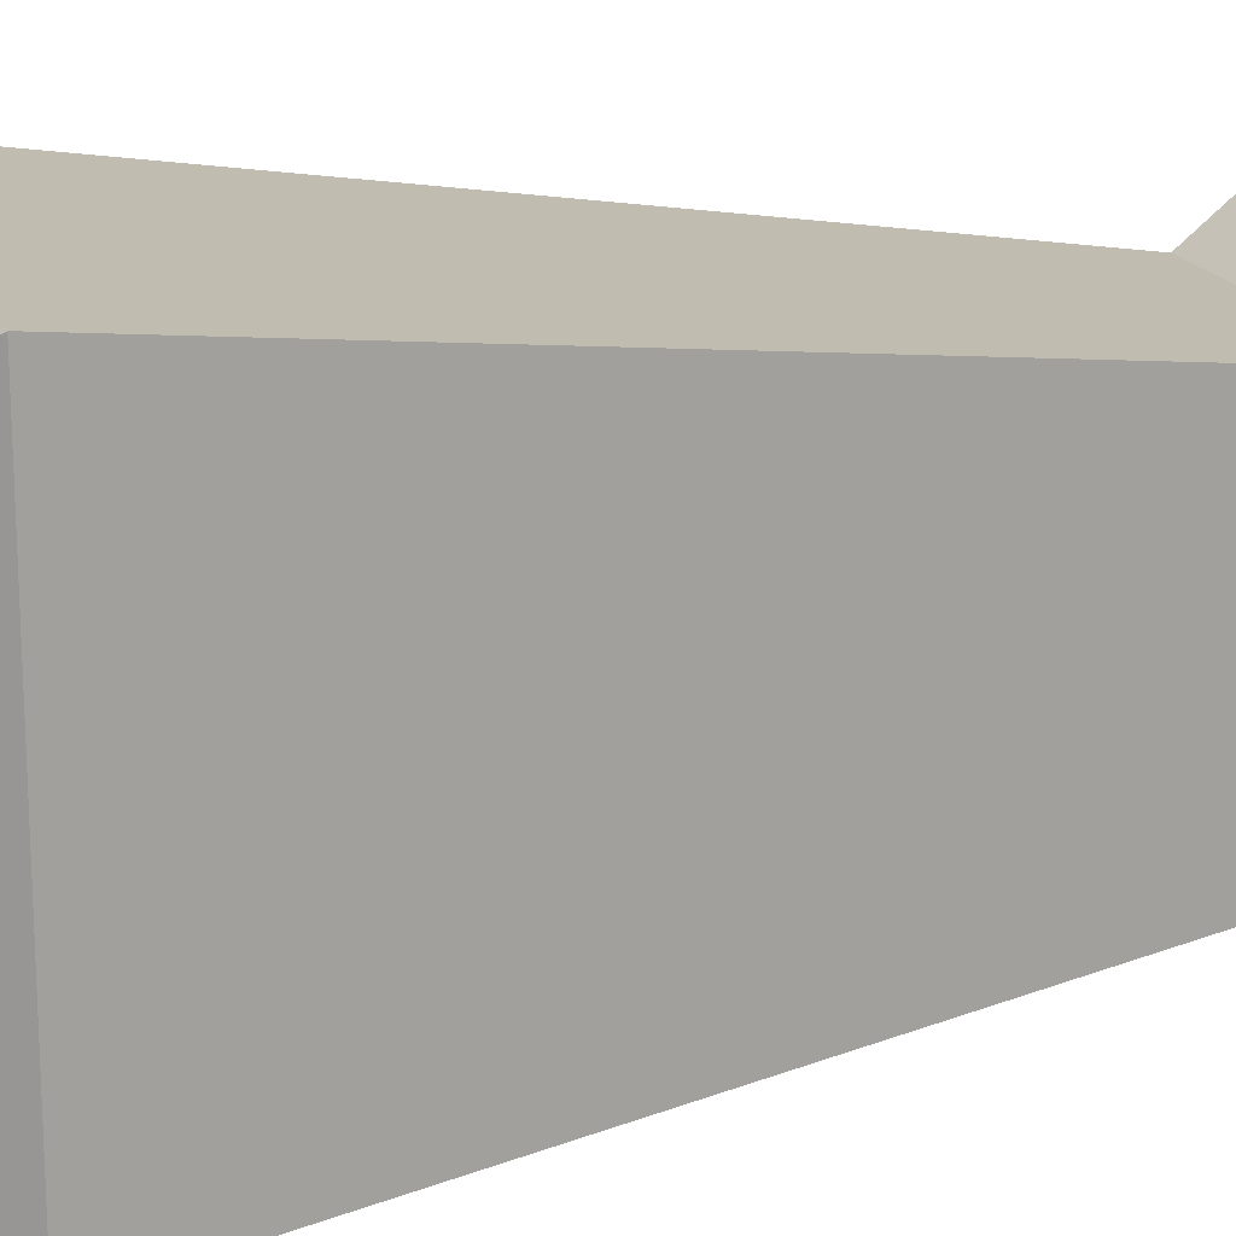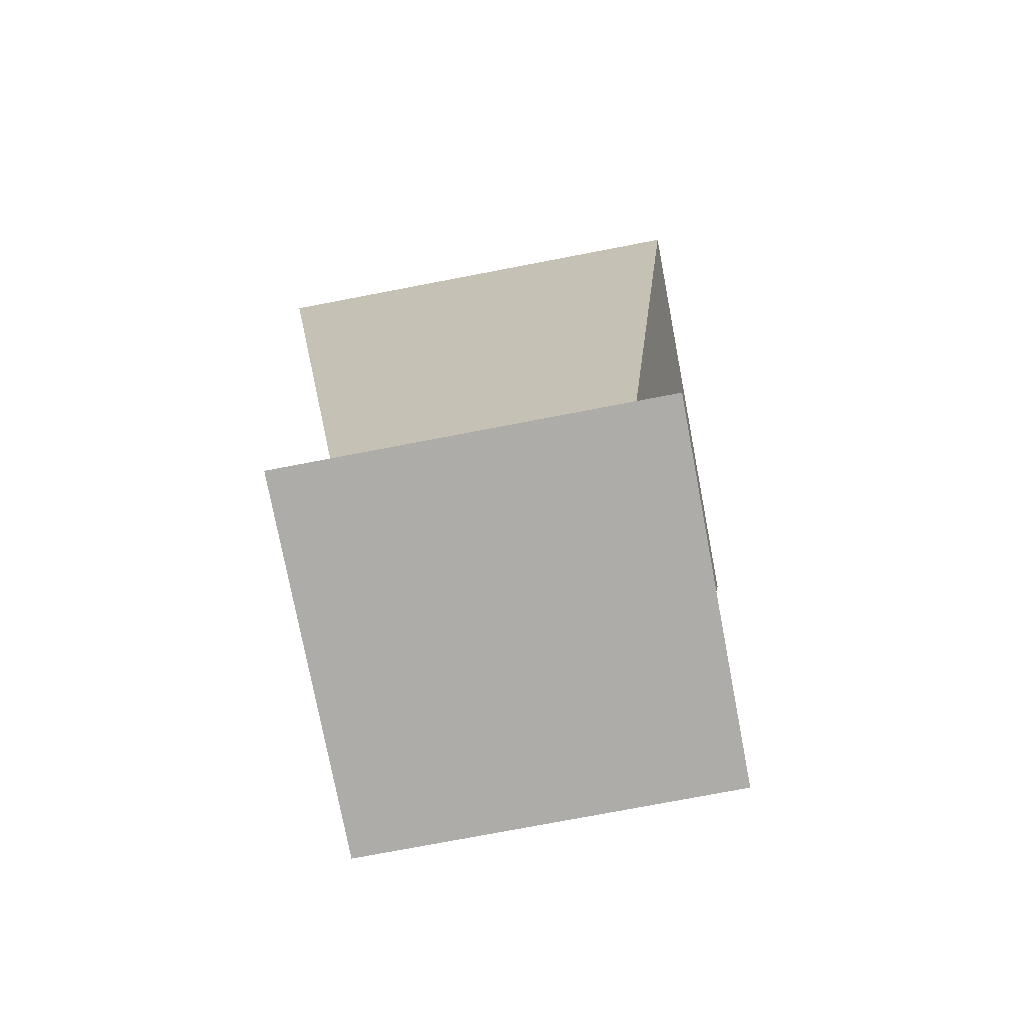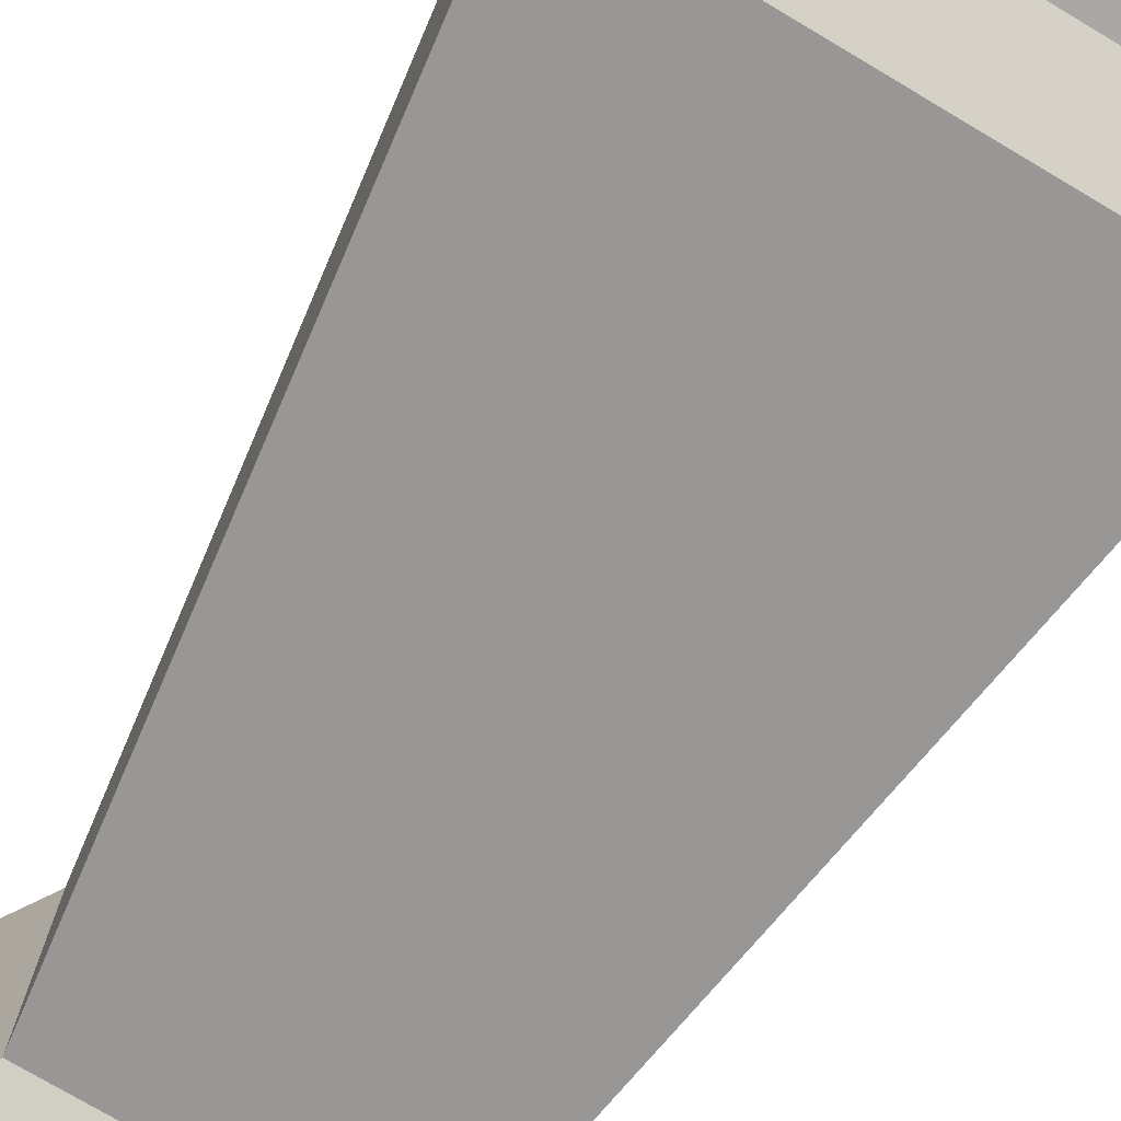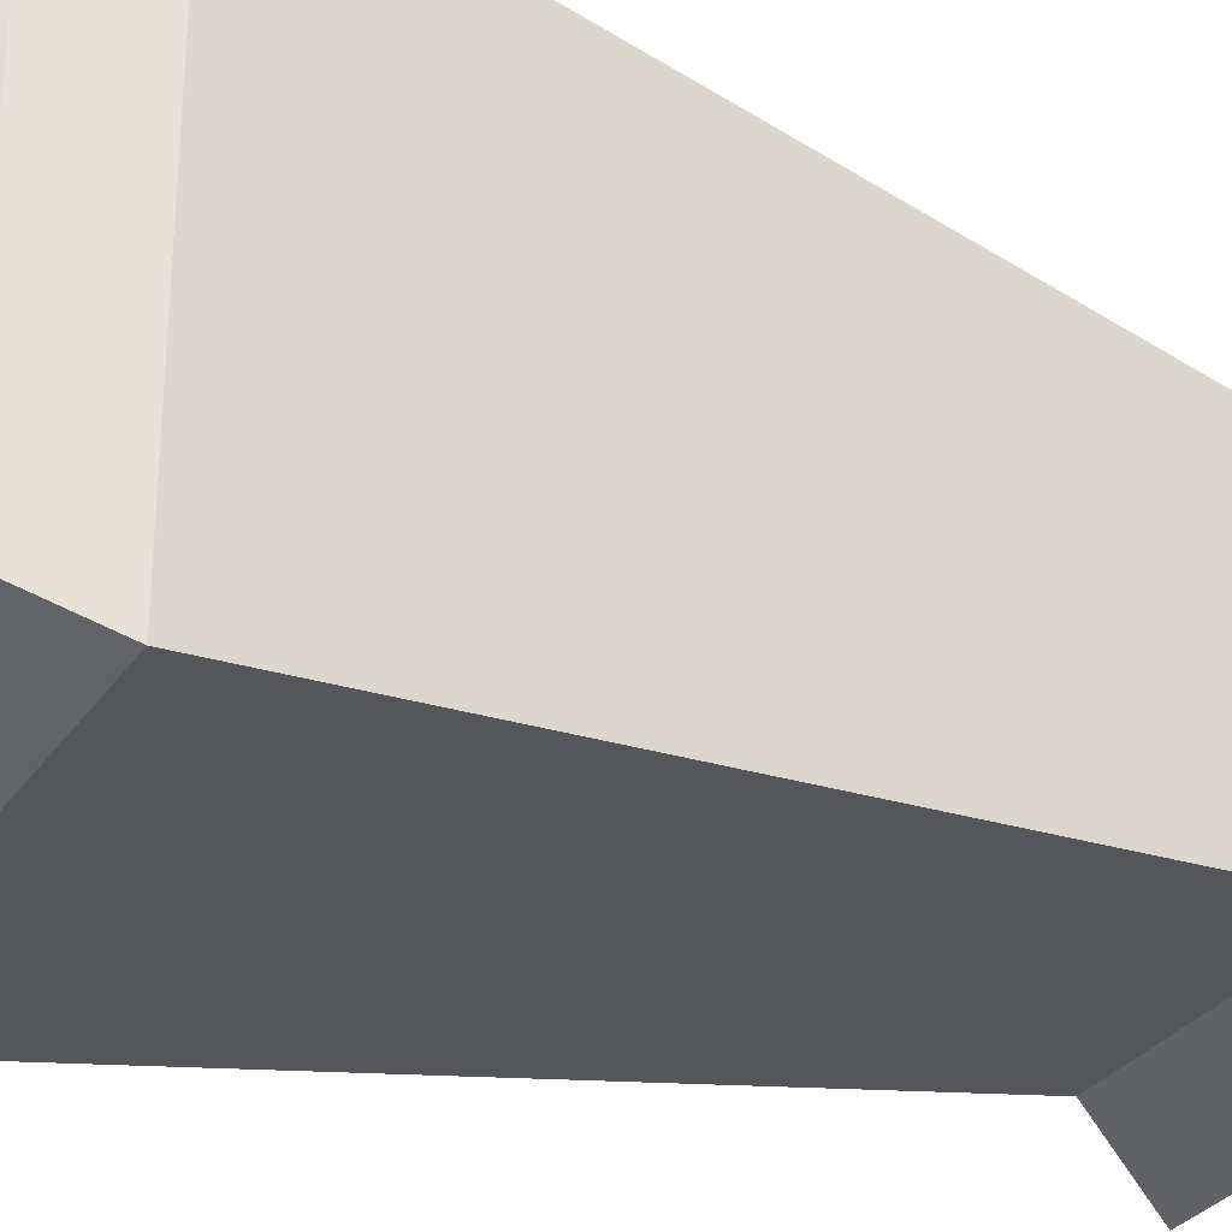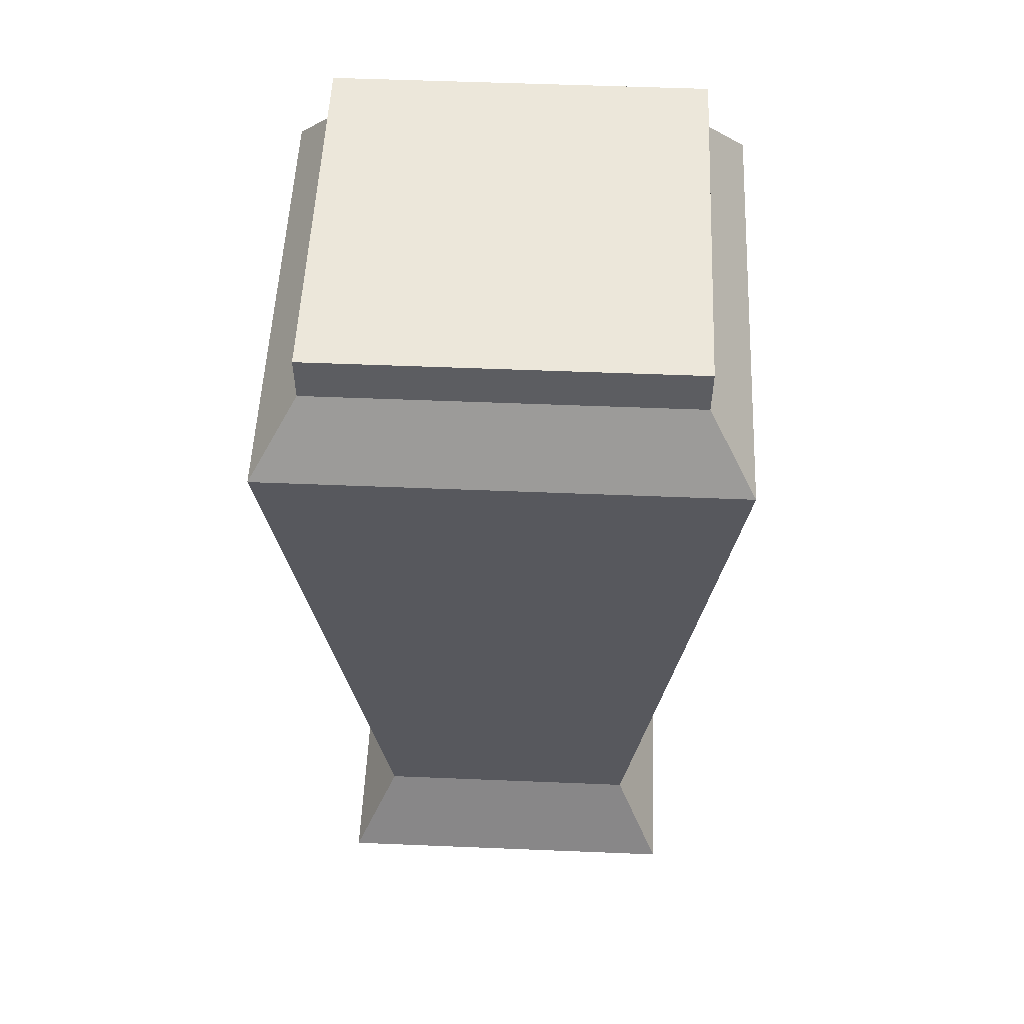
<metadata>
{"format":"obj","ext":"obj","renderer":"f3d","projection":"perspective","resolution":1024,"background":"white","views":[{"elev":17.5,"azim":-107.5,"up":"+Z"},{"elev":-76.6,"azim":10.8,"up":"+Y"},{"elev":-75.2,"azim":149.3,"up":"+Z"},{"elev":-30.5,"azim":-118.4,"up":"+Z"},{"elev":53.7,"azim":92.5,"up":"+Y"}]}
</metadata>
<code>
o Body
v 200 9e-06 -200
v 200 -9e-06 200
v -200 9e-06 -200
v -200 -9e-06 200
v -81.25 75 162.5
v -93.75 25 187.5
v 0 50 175
v 93.75 25 187.5
v 81.25 75 162.5
v 150 100 150
v -150 100 150
v -135.9 37.5 181.2
v 135.9 37.5 181.2
v -144.9 68.75 165.6
v 144.9 68.75 165.6
v 187.5 25 93.75
v 162.5 75 81.25
v 175 50 2e-06
v 187.5 25 -93.75
v 162.5 75 -81.25
v 150 100 -150
v 168.8 62.5 126.6
v 181.2 37.5 -135.9
v 184.4 31.25 161.3
v 159.4 81.25 139.5
v 165.6 68.75 -144.9
v 167.2 65.62 156.7
v 93.75 25 -187.5
v 81.25 75 -162.5
v 0 50 -175
v -93.75 25 -187.5
v -81.25 75 -162.5
v -150 100 -150
v 126.6 62.5 -168.8
v -135.9 37.5 -181.2
v 161.3 31.25 -184.4
v 139.5 81.25 -159.4
v -144.9 68.75 -165.6
v 156.7 65.63 -167.2
v -187.5 25 -93.75
v -162.5 75 -81.25
v -175 50 2e-06
v -187.5 25 93.75
v -162.5 75 81.25
v -168.8 62.5 -126.6
v -181.2 37.5 135.9
v -184.4 31.25 -161.3
v -159.4 81.25 -139.5
v -165.6 68.75 144.9
v -167.2 65.63 -156.7
v 91.41 826.6 243.8
v 250 875 250
v -250 875 250
v 178.1 778.1 237.5
v -59.38 778.1 237.5
v 28.91 729.7 231.3
v -152.3 826.6 243.8
v -172.9 366.4 184.4
v -147.7 245.3 168.8
v -87.5 293.8 175
v -140.6 390.6 187.5
v 172.9 366.4 184.4
v 140.6 390.6 187.5
v 87.5 293.8 175
v 147.7 245.3 168.8
v -152.6 451.2 195.3
v -72.66 439.1 193.8
v -100 487.5 200
v -128.9 535.9 206.3
v -210.4 620.7 217.2
v -191.4 632.8 218.8
v 152.6 451.2 195.3
v 72.66 439.1 193.8
v 100 487.5 200
v 128.9 535.9 206.3
v 210.4 620.7 217.2
v 191.4 632.8 218.8
v -195.4 699.4 227.3
v -178.1 778.1 237.5
v -112.5 681.2 225
v 195.4 699.4 227.3
v 112.5 681.2 225
v -40.62 196.9 162.5
v -121.9 196.9 162.5
v -46.88 390.6 187.5
v 46.88 390.6 187.5
v 0 487.5 200
v 53.12 584.4 212.5
v -53.12 584.4 212.5
v -97.66 148.4 156.2
v 58.59 148.4 156.2
v 121.9 196.9 162.5
v 21.09 245.3 168.8
v -22.66 342.2 181.3
v -27.34 632.8 218.8
v 243.8 826.6 -91.41
v 250 875 -250
v 237.5 778.1 -178.1
v 237.5 778.1 59.38
v 231.2 729.7 -28.91
v 243.8 826.6 152.3
v 184.4 366.4 172.9
v 168.8 245.3 147.7
v 175 293.8 87.5
v 187.5 390.6 140.6
v 184.4 366.4 -172.9
v 187.5 390.6 -140.6
v 175 293.8 -87.5
v 168.8 245.3 -147.7
v 195.3 451.2 152.6
v 193.8 439.1 72.66
v 200 487.5 100
v 206.2 535.9 128.9
v 217.2 620.7 210.4
v 218.8 632.8 191.4
v 195.3 451.2 -152.6
v 193.8 439.1 -72.66
v 200 487.5 -100
v 206.2 535.9 -128.9
v 217.2 620.7 -210.4
v 218.8 632.8 -191.4
v 227.3 699.4 195.4
v 237.5 778.1 178.1
v 225 681.2 112.5
v 227.3 699.4 -195.4
v 225 681.2 -112.5
v 162.5 196.9 40.63
v 162.5 196.9 121.9
v 187.5 390.6 46.88
v 187.5 390.6 -46.87
v 200 487.5 2.1e-05
v 212.5 584.4 -53.12
v 212.5 584.4 53.13
v 156.2 148.4 97.66
v 156.2 148.4 -58.59
v 162.5 196.9 -121.9
v 168.8 245.3 -21.09
v 181.2 342.2 22.66
v 218.8 632.8 27.34
v -91.41 826.6 -243.7
v -250 875 -250
v -178.1 778.1 -237.5
v 59.38 778.1 -237.5
v -28.91 729.7 -231.2
v 152.3 826.6 -243.7
v 172.9 366.4 -184.4
v 147.7 245.3 -168.7
v 87.5 293.8 -175
v 140.6 390.6 -187.5
v -172.9 366.4 -184.4
v -140.6 390.6 -187.5
v -87.5 293.8 -175
v -147.7 245.3 -168.7
v 152.6 451.2 -195.3
v 72.66 439.1 -193.7
v 100 487.5 -200
v 128.9 535.9 -206.2
v 210.4 620.7 -217.2
v 191.4 632.8 -218.7
v -152.6 451.2 -195.3
v -72.66 439.1 -193.7
v -100 487.5 -200
v -128.9 535.9 -206.2
v -210.4 620.7 -217.2
v -191.4 632.8 -218.7
v 195.4 699.4 -227.3
v 178.1 778.1 -237.5
v 112.5 681.2 -225
v -195.4 699.4 -227.3
v -112.5 681.2 -225
v 40.62 196.9 -162.5
v 121.9 196.9 -162.5
v 46.88 390.6 -187.5
v -46.88 390.6 -187.5
v 0 487.5 -200
v -53.12 584.4 -212.5
v 53.12 584.4 -212.5
v 97.66 148.4 -156.2
v -58.59 148.4 -156.2
v -121.9 196.9 -162.5
v -21.09 245.3 -168.7
v 22.66 342.2 -181.2
v 27.34 632.8 -218.7
v -243.8 826.6 91.41
v -237.5 778.1 178.1
v -237.5 778.1 -59.37
v -231.2 729.7 28.91
v -243.8 826.6 -152.3
v -184.4 366.4 -172.9
v -168.8 245.3 -147.7
v -175 293.8 -87.5
v -187.5 390.6 -140.6
v -184.4 366.4 172.9
v -187.5 390.6 140.6
v -175 293.8 87.5
v -168.8 245.3 147.7
v -195.3 451.2 -152.6
v -193.8 439.1 -72.66
v -200 487.5 -100
v -206.2 535.9 -128.9
v -217.2 620.7 -210.4
v -218.8 632.8 -191.4
v -195.3 451.2 152.6
v -193.8 439.1 72.66
v -200 487.5 100
v -206.2 535.9 128.9
v -217.2 620.7 210.4
v -218.8 632.8 191.4
v -227.3 699.4 -195.4
v -237.5 778.1 -178.1
v -225 681.2 -112.5
v -227.3 699.4 195.4
v -225 681.2 112.5
v -162.5 196.9 -40.62
v -162.5 196.9 -121.9
v -187.5 390.6 -46.87
v -187.5 390.6 46.88
v -200 487.5 2.1e-05
v -212.5 584.4 53.13
v -212.5 584.4 -53.12
v -156.2 148.4 -97.66
v -156.2 148.4 58.59
v -162.5 196.9 121.9
v -168.8 245.3 21.09
v -181.2 342.2 -22.66
v -218.8 632.8 -27.34
v -106.2 931.2 212.5
v -118.8 893.8 237.5
v 0 912.5 225
v 118.8 893.8 237.5
v 106.2 931.2 212.5
v 200 950 200
v -200 950 200
v -173.4 903.1 231.3
v 164.1 921.9 218.8
v -188.7 926.6 215.6
v 205.1 898.4 234.4
v 203.6 924.2 217.2
v 212.5 931.2 106.3
v 237.5 893.8 118.8
v 225 912.5 4e-05
v 237.5 893.8 -118.7
v 212.5 931.2 -106.2
v 200 950 -200
v 231.2 903.1 173.4
v 218.8 921.9 -164.1
v 215.6 926.6 188.7
v 234.4 898.4 -205.1
v 217.2 924.2 -203.6
v 106.2 931.2 -212.5
v 118.8 893.8 -237.5
v 0 912.5 -225
v -118.8 893.8 -237.5
v -106.2 931.2 -212.5
v -200 950 -200
v 164.1 921.9 -218.7
v -173.4 903.1 -231.2
v 205.1 898.4 -234.4
v -188.7 926.6 -215.6
v 203.6 924.2 -217.2
v -212.5 931.2 -106.2
v -237.5 893.8 -118.7
v -225 912.5 4e-05
v -237.5 893.8 118.8
v -212.5 931.2 106.3
v -231.2 903.1 -173.4
v -218.8 921.9 164.1
v -215.6 926.6 -188.7
v -234.4 898.4 205.1
v -217.2 924.2 203.6
v -200 1000 200
v 200 1000 200
v 200 1000 -200
v -200 1000 -200
f 1 2 3
f 3 2 4
f 5 6 7
f 8 4 2
f 8 6 4
f 8 7 6
f 9 10 11
f 9 5 7
f 9 11 5
f 9 7 8
f 12 6 5
f 12 4 6
f 13 8 2
f 13 9 8
f 14 11 4
f 14 5 11
f 14 4 12
f 14 12 5
f 15 2 10
f 15 10 9
f 15 13 2
f 15 9 13
f 16 2 1
f 17 16 18
f 19 16 1
f 19 18 16
f 20 21 10
f 20 17 18
f 20 10 17
f 20 18 19
f 22 16 17
f 23 19 1
f 23 20 19
f 24 2 16
f 24 16 22
f 25 17 10
f 25 22 17
f 26 1 21
f 26 23 1
f 26 21 20
f 26 20 23
f 27 10 2
f 27 2 24
f 27 24 22
f 27 25 10
f 27 22 25
f 28 1 3
f 29 28 30
f 31 28 3
f 31 30 28
f 32 33 21
f 32 29 30
f 32 21 29
f 32 30 31
f 34 28 29
f 35 31 3
f 35 32 31
f 36 1 28
f 36 28 34
f 37 29 21
f 37 34 29
f 38 3 33
f 38 35 3
f 38 33 32
f 38 32 35
f 39 21 1
f 39 1 36
f 39 36 34
f 39 37 21
f 39 34 37
f 40 3 4
f 41 40 42
f 43 40 4
f 43 42 40
f 44 11 33
f 44 41 42
f 44 33 41
f 44 42 43
f 45 40 41
f 46 43 4
f 46 44 43
f 47 3 40
f 47 40 45
f 48 41 33
f 48 45 41
f 49 4 11
f 49 46 4
f 49 11 44
f 49 44 46
f 50 33 3
f 50 3 47
f 50 47 45
f 50 48 33
f 50 45 48
f 51 52 53
f 51 54 52
f 51 55 56
f 51 53 57
f 58 11 59
f 58 60 61
f 58 59 60
f 62 63 64
f 62 65 10
f 62 64 65
f 66 58 61
f 66 67 68
f 66 61 67
f 66 68 69
f 70 53 11
f 70 58 66
f 70 66 69
f 70 11 58
f 70 69 71
f 72 63 62
f 72 73 63
f 72 74 73
f 72 75 74
f 76 10 52
f 76 77 75
f 76 62 10
f 76 72 62
f 76 75 72
f 78 53 70
f 78 79 53
f 78 70 71
f 78 80 79
f 78 71 80
f 81 77 76
f 81 82 77
f 81 52 54
f 81 54 82
f 81 76 52
f 83 60 84
f 85 61 60
f 86 87 85
f 63 86 64
f 88 89 87
f 55 79 80
f 90 84 11
f 90 83 84
f 59 11 84
f 59 84 60
f 91 11 10
f 91 10 92
f 91 90 11
f 91 83 90
f 93 60 83
f 93 91 92
f 93 92 64
f 93 83 91
f 94 64 86
f 94 60 93
f 94 85 60
f 94 86 85
f 94 93 64
f 67 85 87
f 67 61 85
f 68 87 89
f 68 67 87
f 69 68 89
f 65 92 10
f 65 64 92
f 71 89 80
f 71 69 89
f 73 86 63
f 73 87 86
f 74 88 87
f 74 87 73
f 95 89 88
f 95 80 89
f 95 88 82
f 75 88 74
f 57 53 79
f 57 79 55
f 56 55 80
f 56 82 54
f 56 80 95
f 56 95 82
f 77 82 88
f 77 88 75
f 51 57 55
f 51 56 54
f 96 97 52
f 96 98 97
f 96 99 100
f 96 52 101
f 102 10 103
f 102 104 105
f 102 103 104
f 106 107 108
f 106 109 21
f 106 108 109
f 110 102 105
f 110 111 112
f 110 105 111
f 110 112 113
f 114 52 10
f 114 102 110
f 114 110 113
f 114 10 102
f 114 113 115
f 116 107 106
f 116 117 107
f 116 118 117
f 116 119 118
f 120 21 97
f 120 121 119
f 120 106 21
f 120 116 106
f 120 119 116
f 122 52 114
f 122 123 52
f 122 114 115
f 122 124 123
f 122 115 124
f 125 121 120
f 125 126 121
f 125 97 98
f 125 98 126
f 125 120 97
f 127 104 128
f 129 105 104
f 130 131 129
f 107 130 108
f 132 133 131
f 99 123 124
f 134 128 10
f 134 127 128
f 103 10 128
f 103 128 104
f 135 10 21
f 135 21 136
f 135 134 10
f 135 127 134
f 137 104 127
f 137 135 136
f 137 136 108
f 137 127 135
f 138 108 130
f 138 104 137
f 138 129 104
f 138 130 129
f 138 137 108
f 111 129 131
f 111 105 129
f 112 131 133
f 112 111 131
f 113 112 133
f 109 136 21
f 109 108 136
f 115 133 124
f 115 113 133
f 117 130 107
f 117 131 130
f 118 132 131
f 118 131 117
f 139 133 132
f 139 124 133
f 139 132 126
f 119 132 118
f 101 52 123
f 101 123 99
f 100 99 124
f 100 126 98
f 100 124 139
f 100 139 126
f 121 126 132
f 121 132 119
f 96 101 99
f 96 100 98
f 140 141 97
f 140 142 141
f 140 143 144
f 140 97 145
f 146 21 147
f 146 148 149
f 146 147 148
f 150 151 152
f 150 153 33
f 150 152 153
f 154 146 149
f 154 155 156
f 154 149 155
f 154 156 157
f 158 97 21
f 158 146 154
f 158 154 157
f 158 21 146
f 158 157 159
f 160 151 150
f 160 161 151
f 160 162 161
f 160 163 162
f 164 33 141
f 164 165 163
f 164 150 33
f 164 160 150
f 164 163 160
f 166 97 158
f 166 167 97
f 166 158 159
f 166 168 167
f 166 159 168
f 169 165 164
f 169 170 165
f 169 141 142
f 169 142 170
f 169 164 141
f 171 148 172
f 173 149 148
f 174 175 173
f 151 174 152
f 176 177 175
f 143 167 168
f 178 172 21
f 178 171 172
f 147 21 172
f 147 172 148
f 179 21 33
f 179 33 180
f 179 178 21
f 179 171 178
f 181 148 171
f 181 179 180
f 181 180 152
f 181 171 179
f 182 152 174
f 182 148 181
f 182 173 148
f 182 174 173
f 182 181 152
f 155 173 175
f 155 149 173
f 156 175 177
f 156 155 175
f 157 156 177
f 153 180 33
f 153 152 180
f 159 177 168
f 159 157 177
f 161 174 151
f 161 175 174
f 162 176 175
f 162 175 161
f 183 177 176
f 183 168 177
f 183 176 170
f 163 176 162
f 145 97 167
f 145 167 143
f 144 143 168
f 144 170 142
f 144 168 183
f 144 183 170
f 165 170 176
f 165 176 163
f 140 145 143
f 140 144 142
f 184 53 141
f 184 185 53
f 184 186 187
f 184 141 188
f 189 33 190
f 189 191 192
f 189 190 191
f 193 194 195
f 193 196 11
f 193 195 196
f 197 189 192
f 197 198 199
f 197 192 198
f 197 199 200
f 201 141 33
f 201 189 197
f 201 197 200
f 201 33 189
f 201 200 202
f 203 194 193
f 203 204 194
f 203 205 204
f 203 206 205
f 207 11 53
f 207 208 206
f 207 193 11
f 207 203 193
f 207 206 203
f 209 141 201
f 209 210 141
f 209 201 202
f 209 211 210
f 209 202 211
f 212 208 207
f 212 213 208
f 212 53 185
f 212 185 213
f 212 207 53
f 214 191 215
f 216 192 191
f 217 218 216
f 194 217 195
f 219 220 218
f 186 210 211
f 221 215 33
f 221 214 215
f 190 33 215
f 190 215 191
f 222 33 11
f 222 11 223
f 222 221 33
f 222 214 221
f 224 191 214
f 224 222 223
f 224 223 195
f 224 214 222
f 225 195 217
f 225 191 224
f 225 216 191
f 225 217 216
f 225 224 195
f 198 216 218
f 198 192 216
f 199 218 220
f 199 198 218
f 200 199 220
f 196 223 11
f 196 195 223
f 202 220 211
f 202 200 220
f 204 217 194
f 204 218 217
f 205 219 218
f 205 218 204
f 226 220 219
f 226 211 220
f 226 219 213
f 206 219 205
f 188 141 210
f 188 210 186
f 187 186 211
f 187 213 185
f 187 211 226
f 187 226 213
f 208 213 219
f 208 219 206
f 184 188 186
f 184 187 185
f 227 228 229
f 230 53 52
f 230 228 53
f 230 229 228
f 231 232 233
f 231 227 229
f 231 233 227
f 231 229 230
f 234 53 228
f 234 228 227
f 235 232 231
f 235 231 230
f 236 233 53
f 236 227 233
f 236 53 234
f 236 234 227
f 237 230 52
f 237 235 230
f 238 52 232
f 238 237 52
f 238 232 235
f 238 235 237
f 239 240 241
f 242 52 97
f 242 240 52
f 242 241 240
f 243 244 232
f 243 239 241
f 243 232 239
f 243 241 242
f 245 52 240
f 245 240 239
f 246 244 243
f 246 243 242
f 247 232 52
f 247 239 232
f 247 52 245
f 247 245 239
f 248 242 97
f 248 246 242
f 249 97 244
f 249 248 97
f 249 244 246
f 249 246 248
f 250 251 252
f 253 97 141
f 253 251 97
f 253 252 251
f 254 255 244
f 254 250 252
f 254 244 250
f 254 252 253
f 256 251 250
f 256 250 244
f 257 253 141
f 257 254 253
f 258 97 251
f 258 251 256
f 259 141 255
f 259 257 141
f 259 255 254
f 259 254 257
f 260 244 97
f 260 256 244
f 260 97 258
f 260 258 256
f 261 262 263
f 264 141 53
f 264 262 141
f 264 263 262
f 265 233 255
f 265 261 263
f 265 255 261
f 265 263 264
f 266 141 262
f 266 262 261
f 267 233 265
f 267 265 264
f 268 255 141
f 268 261 255
f 268 141 266
f 268 266 261
f 269 264 53
f 269 267 264
f 270 53 233
f 270 269 53
f 270 233 267
f 270 267 269
f 232 271 233
f 272 271 232
f 271 272 273
f 271 273 274
f 244 272 232
f 273 272 244
f 255 273 244
f 274 273 255
f 233 274 255
f 271 274 233

</code>
